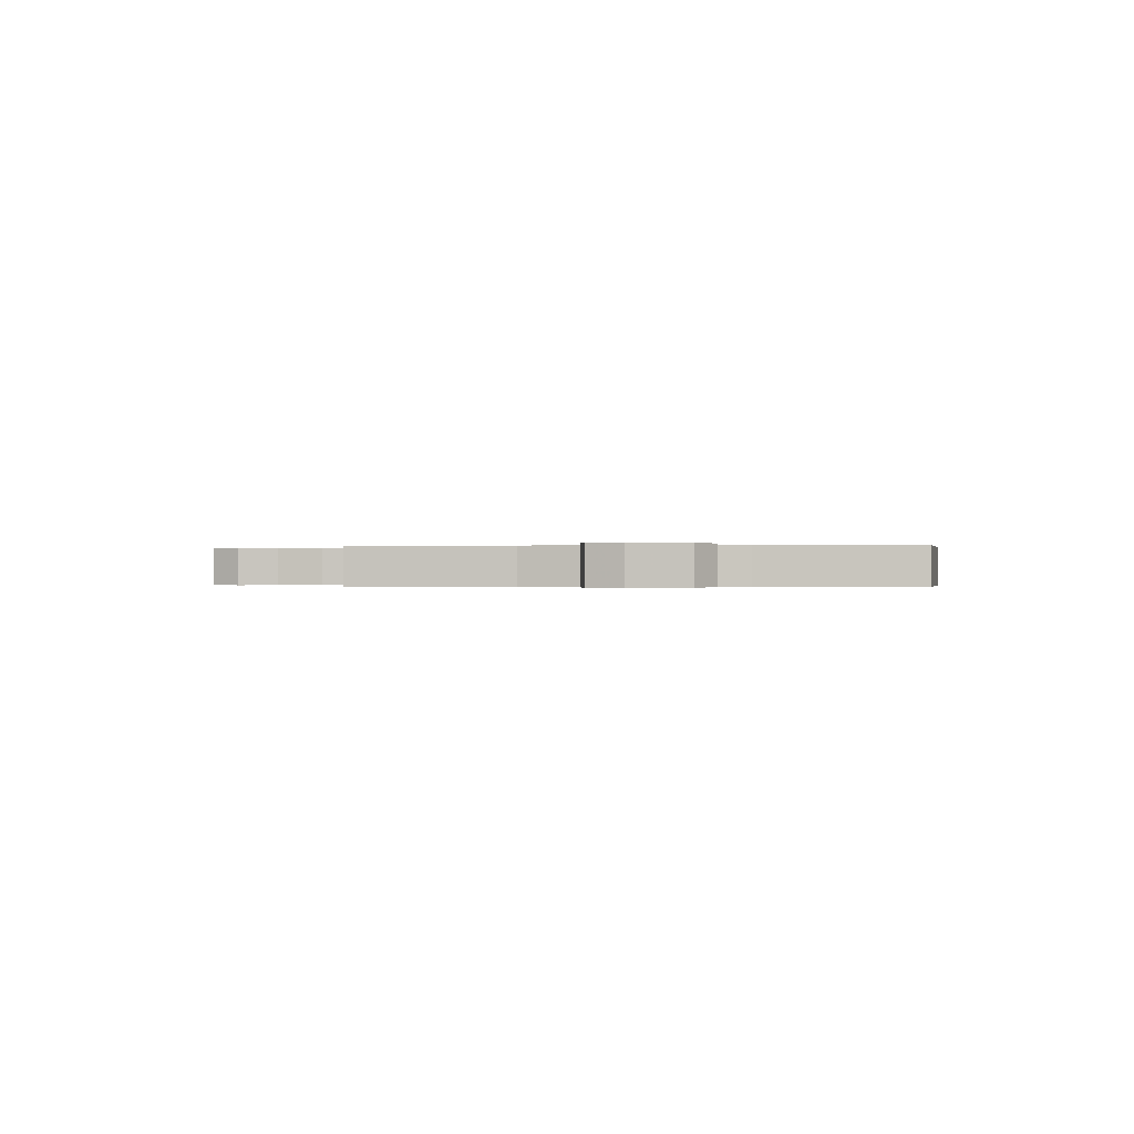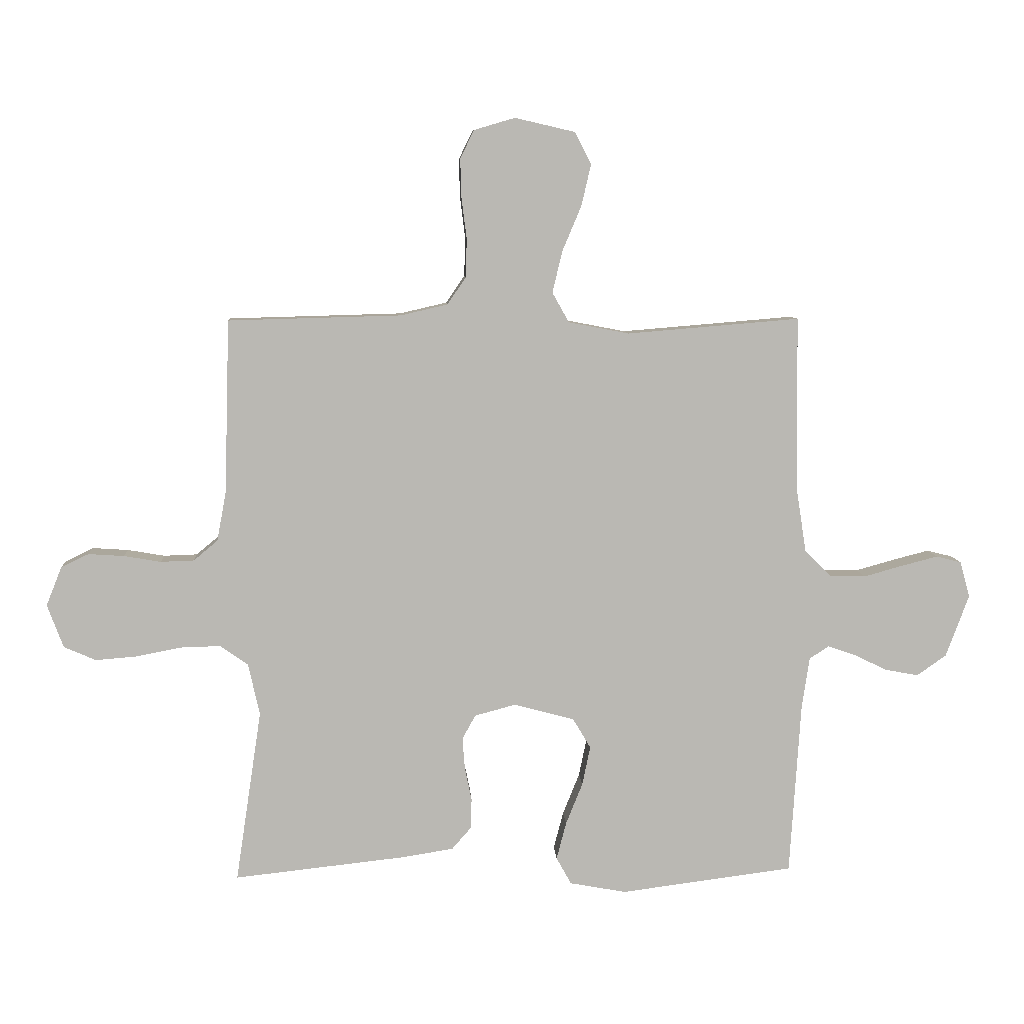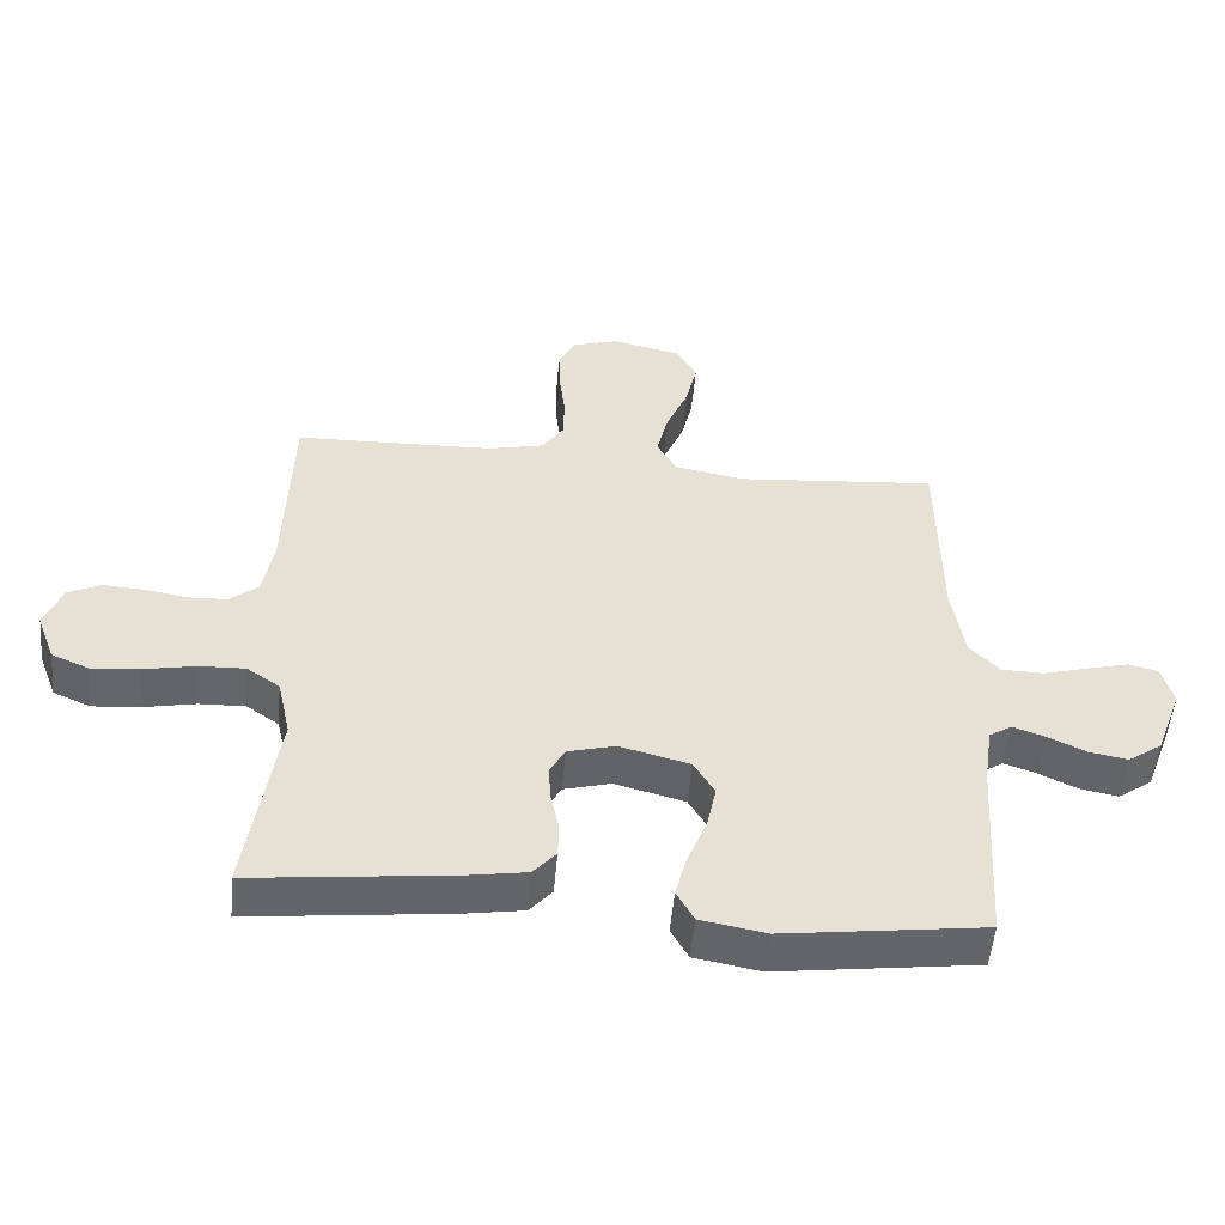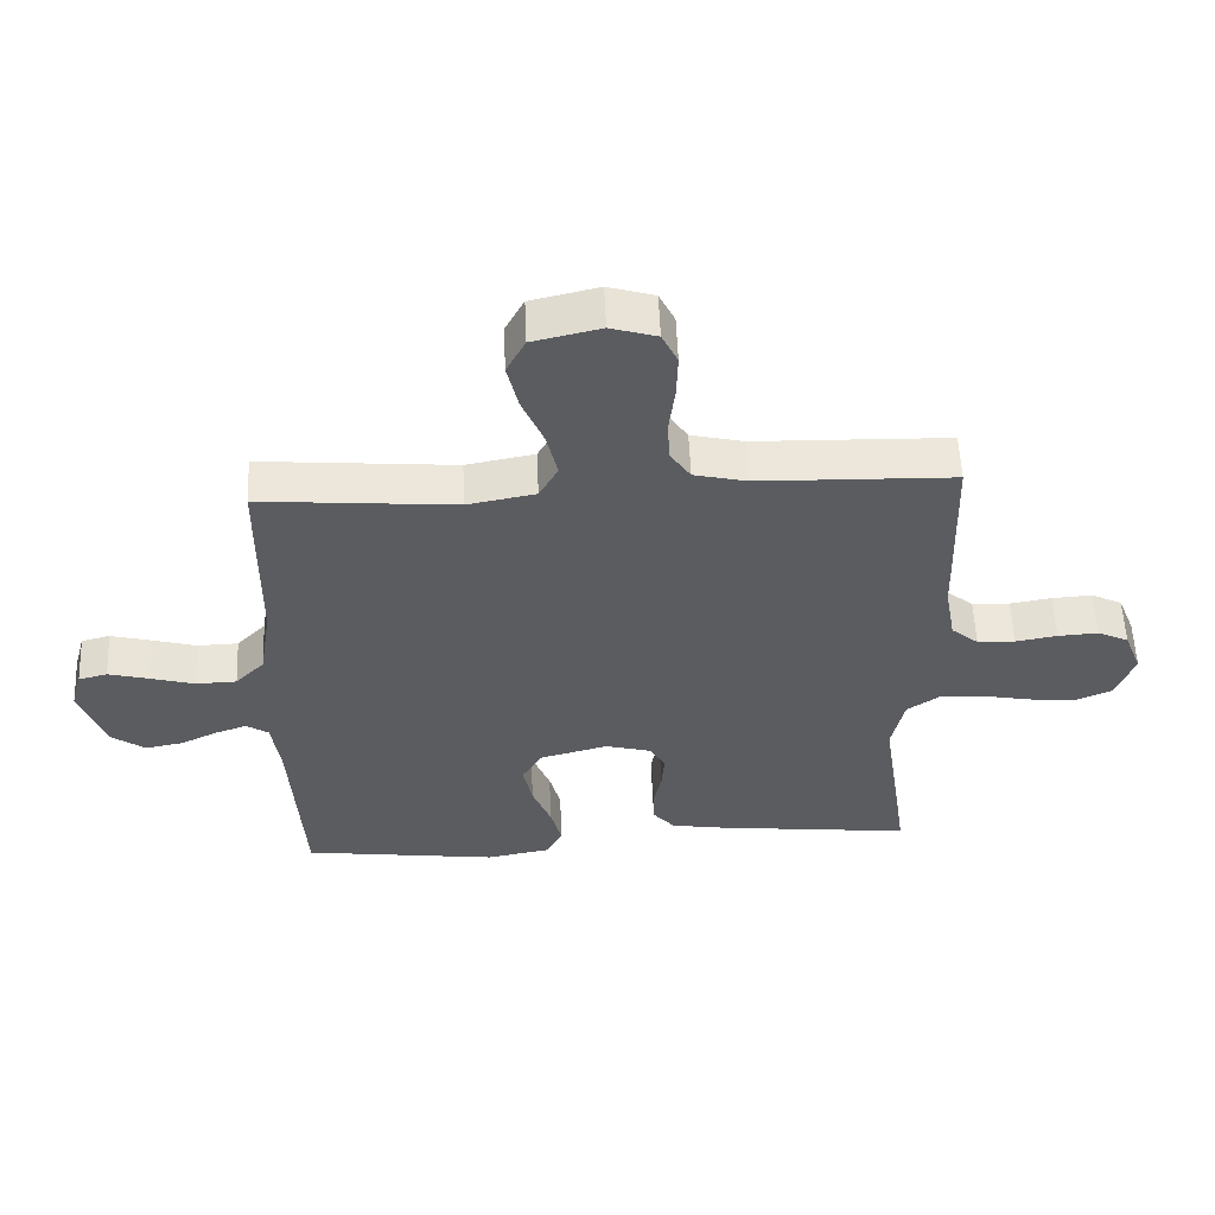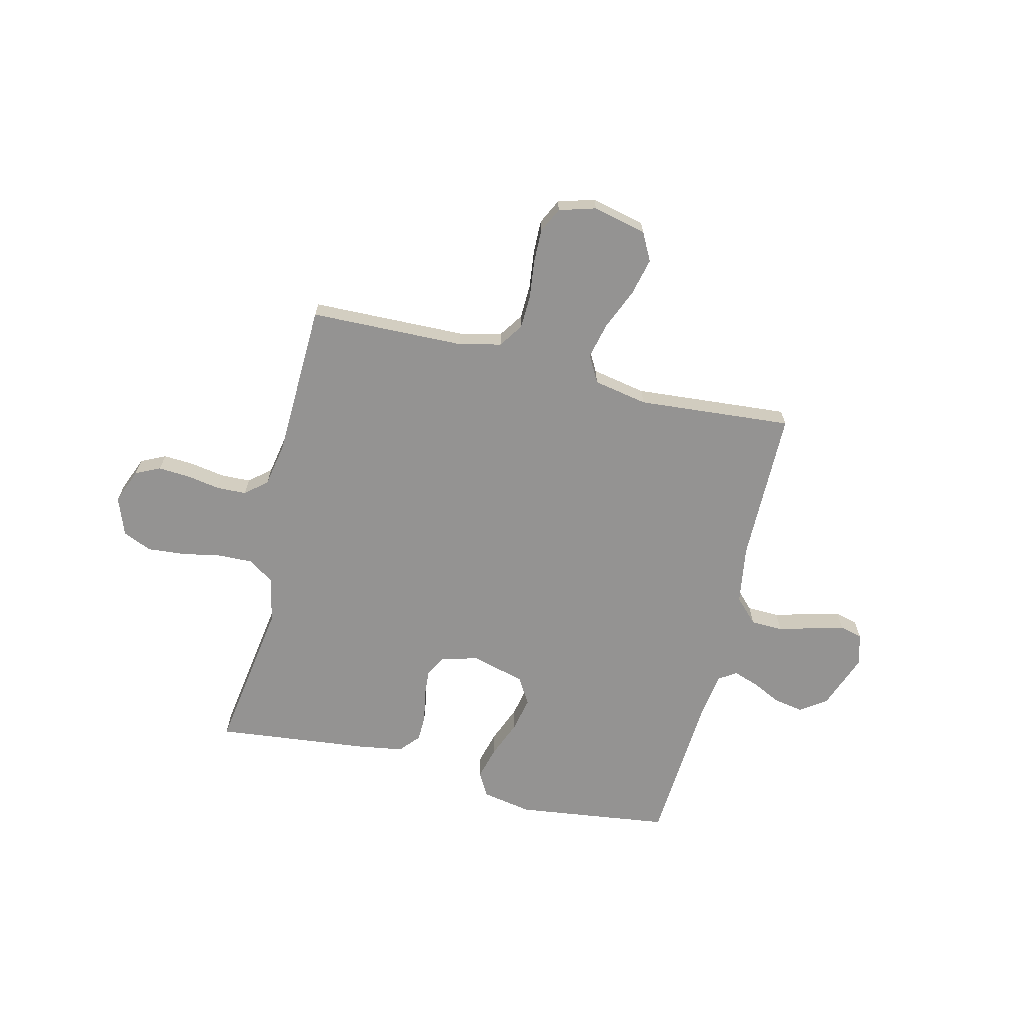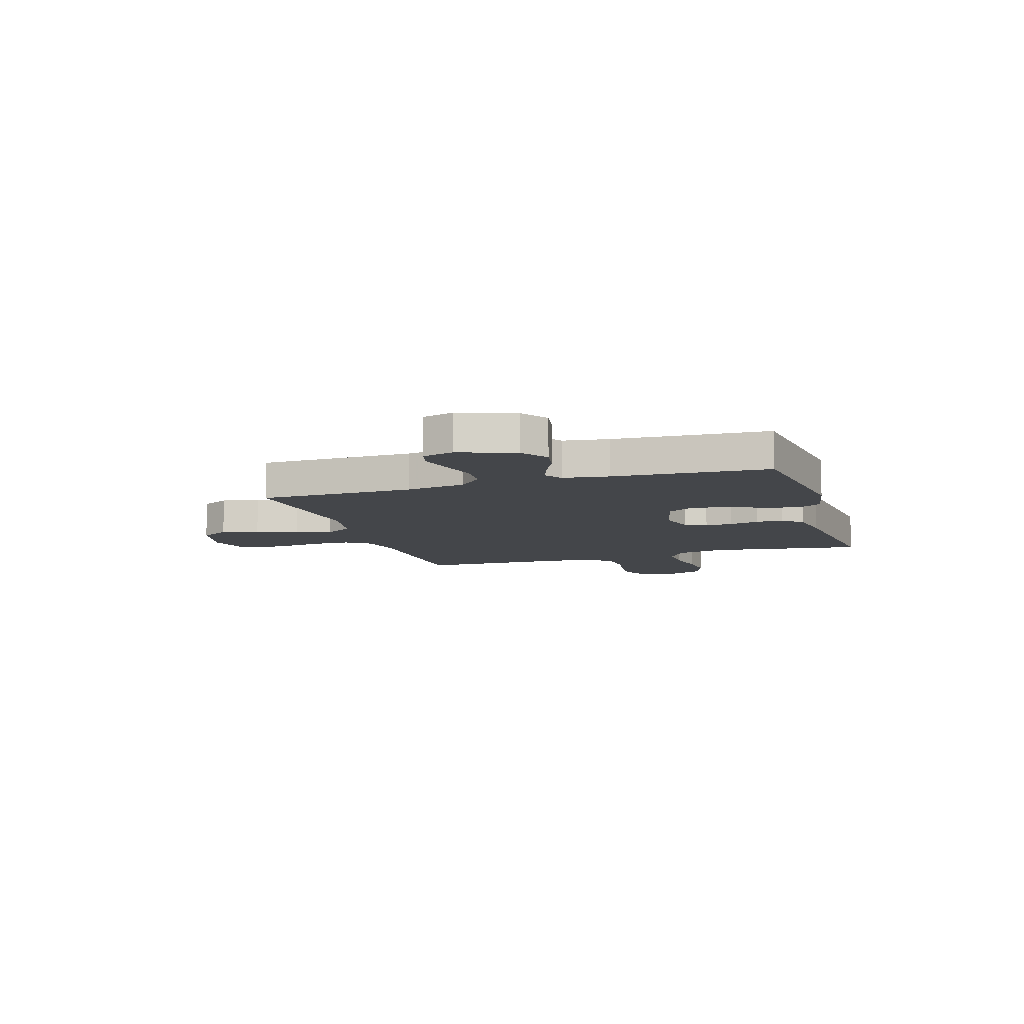
<metadata>
{"format":"obj","ext":"obj","renderer":"f3d","projection":"perspective","resolution":1024,"background":"white","views":[{"elev":-0.2,"azim":94.6,"up":"+Y"},{"elev":7.8,"azim":-3.3,"up":"+Z"},{"elev":-51.8,"azim":-5.1,"up":"+Z"},{"elev":55.8,"azim":177.6,"up":"+Z"},{"elev":-66.8,"azim":-13.7,"up":"+Y"},{"elev":-9.5,"azim":107.6,"up":"+Y"}]}
</metadata>
<code>
v -0.5 0.07 0.5
v -0.2 0.07 0.508
v -0.118 0.07 0.527
v -0.086 0.07 0.574
v -0.084 0.07 0.64
v -0.093 0.07 0.712
v -0.095 0.07 0.779
v -0.071 0.07 0.828
v 0 0.07 0.849
v 0.104 0.07 0.825
v 0.133 0.07 0.77
v 0.116 0.07 0.697
v 0.083 0.07 0.619
v 0.066 0.07 0.547
v 0.095 0.07 0.495
v 0.2 0.07 0.475
v 0.5 0.07 0.5
v 0.503 0.07 0.2
v 0.521 0.07 0.086
v 0.566 0.07 0.04
v 0.629 0.07 0.038
v 0.697 0.07 0.057
v 0.759 0.07 0.073
v 0.803 0.07 0.062
v 0.82 0.07 0
v 0.78 0.07 -0.108
v 0.729 0.07 -0.144
v 0.671 0.07 -0.133
v 0.615 0.07 -0.106
v 0.566 0.07 -0.089
v 0.532 0.07 -0.111
v 0.519 0.07 -0.2
v 0.5 0.07 -0.5
v 0.2 0.07 -0.539
v 0.102 0.07 -0.521
v 0.076 0.07 -0.474
v 0.093 0.07 -0.409
v 0.122 0.07 -0.337
v 0.136 0.07 -0.269
v 0.105 0.07 -0.217
v 0 0.07 -0.189
v -0.071 0.07 -0.208
v -0.094 0.07 -0.25
v -0.09 0.07 -0.304
v -0.078 0.07 -0.362
v -0.079 0.07 -0.414
v -0.113 0.07 -0.453
v -0.2 0.07 -0.467
v -0.5 0.07 -0.5
v -0.455 0.07 -0.2
v -0.475 0.07 -0.11
v -0.524 0.07 -0.076
v -0.593 0.07 -0.078
v -0.67 0.07 -0.093
v -0.742 0.07 -0.099
v -0.798 0.07 -0.075
v -0.826 0.07 0
v -0.799 0.07 0.068
v -0.751 0.07 0.091
v -0.689 0.07 0.087
v -0.625 0.07 0.076
v -0.567 0.07 0.078
v -0.525 0.07 0.113
v -0.509 0.07 0.2
v -0.5 0 0.5
v -0.2 0 0.508
v -0.118 0 0.527
v -0.086 0 0.574
v -0.084 0 0.64
v -0.093 0 0.712
v -0.095 0 0.779
v -0.071 0 0.828
v 0 0 0.849
v 0.104 0 0.825
v 0.133 0 0.77
v 0.116 0 0.697
v 0.083 0 0.619
v 0.066 0 0.547
v 0.095 0 0.495
v 0.2 0 0.475
v 0.5 0 0.5
v 0.503 0 0.2
v 0.521 0 0.086
v 0.566 0 0.04
v 0.629 0 0.038
v 0.697 0 0.057
v 0.759 0 0.073
v 0.803 0 0.062
v 0.82 0 0
v 0.78 0 -0.108
v 0.729 0 -0.144
v 0.671 0 -0.133
v 0.615 0 -0.106
v 0.566 0 -0.089
v 0.532 0 -0.111
v 0.519 0 -0.2
v 0.5 0 -0.5
v 0.2 0 -0.539
v 0.102 0 -0.521
v 0.076 0 -0.474
v 0.093 0 -0.409
v 0.122 0 -0.337
v 0.136 0 -0.269
v 0.105 0 -0.217
v 0 0 -0.189
v -0.071 0 -0.208
v -0.094 0 -0.25
v -0.09 0 -0.304
v -0.078 0 -0.362
v -0.079 0 -0.414
v -0.113 0 -0.453
v -0.2 0 -0.467
v -0.5 0 -0.5
v -0.455 0 -0.2
v -0.475 0 -0.11
v -0.524 0 -0.076
v -0.593 0 -0.078
v -0.67 0 -0.093
v -0.742 0 -0.099
v -0.798 0 -0.075
v -0.826 0 0
v -0.799 0 0.068
v -0.751 0 0.091
v -0.689 0 0.087
v -0.625 0 0.076
v -0.567 0 0.078
v -0.525 0 0.113
v -0.509 0 0.2
f 59 60 61
f 58 59 61
f 57 58 61
f 56 57 61
f 55 56 61
f 54 55 61
f 53 54 61
f 52 53 61 62
f 51 52 62 63
f 48 49 50
f 47 48 50
f 46 47 50
f 45 46 50
f 44 45 50
f 43 44 50 51
f 51 63 64
f 43 51 64
f 42 43 64
f 36 37 38
f 35 36 38
f 34 35 38
f 33 34 38
f 32 33 38
f 31 32 38 39
f 30 31 39 40
f 27 28 29
f 26 27 29
f 25 26 29
f 24 25 29
f 23 24 29
f 22 23 29
f 21 22 29
f 20 21 29 30
f 30 40 41
f 20 30 41
f 19 20 41
f 16 17 18
f 64 1 2
f 42 64 2
f 41 42 2
f 19 41 2
f 18 19 2
f 16 18 2
f 15 16 2
f 11 12 13
f 10 11 13
f 9 10 13
f 8 9 13
f 7 8 13
f 6 7 13
f 5 6 13
f 14 15 2 3
f 4 5 13 14
f 3 4 14
f 125 124 123
f 125 123 122
f 125 122 121
f 125 121 120
f 125 120 119
f 125 119 118
f 125 118 117
f 126 125 117 116
f 127 126 116 115
f 114 113 112
f 114 112 111
f 114 111 110
f 114 110 109
f 114 109 108
f 115 114 108 107
f 128 127 115
f 128 115 107
f 128 107 106
f 102 101 100
f 102 100 99
f 102 99 98
f 102 98 97
f 102 97 96
f 103 102 96 95
f 104 103 95 94
f 93 92 91
f 93 91 90
f 93 90 89
f 93 89 88
f 93 88 87
f 93 87 86
f 93 86 85
f 94 93 85 84
f 105 104 94
f 105 94 84
f 105 84 83
f 82 81 80
f 66 65 128
f 66 128 106
f 66 106 105
f 66 105 83
f 66 83 82
f 66 82 80
f 66 80 79
f 77 76 75
f 77 75 74
f 77 74 73
f 77 73 72
f 77 72 71
f 77 71 70
f 77 70 69
f 67 66 79 78
f 78 77 69 68
f 78 68 67
f 1 65 66 2
f 2 66 67 3
f 3 67 68 4
f 4 68 69 5
f 5 69 70 6
f 6 70 71 7
f 7 71 72 8
f 8 72 73 9
f 9 73 74 10
f 10 74 75 11
f 11 75 76 12
f 12 76 77 13
f 13 77 78 14
f 14 78 79 15
f 15 79 80 16
f 16 80 81 17
f 17 81 82 18
f 18 82 83 19
f 19 83 84 20
f 20 84 85 21
f 21 85 86 22
f 22 86 87 23
f 23 87 88 24
f 24 88 89 25
f 25 89 90 26
f 26 90 91 27
f 27 91 92 28
f 28 92 93 29
f 29 93 94 30
f 30 94 95 31
f 31 95 96 32
f 32 96 97 33
f 33 97 98 34
f 34 98 99 35
f 35 99 100 36
f 36 100 101 37
f 37 101 102 38
f 38 102 103 39
f 39 103 104 40
f 40 104 105 41
f 41 105 106 42
f 42 106 107 43
f 43 107 108 44
f 44 108 109 45
f 45 109 110 46
f 46 110 111 47
f 47 111 112 48
f 48 112 113 49
f 49 113 114 50
f 50 114 115 51
f 51 115 116 52
f 52 116 117 53
f 53 117 118 54
f 54 118 119 55
f 55 119 120 56
f 56 120 121 57
f 57 121 122 58
f 58 122 123 59
f 59 123 124 60
f 60 124 125 61
f 61 125 126 62
f 62 126 127 63
f 63 127 128 64
f 64 128 65 1

</code>
